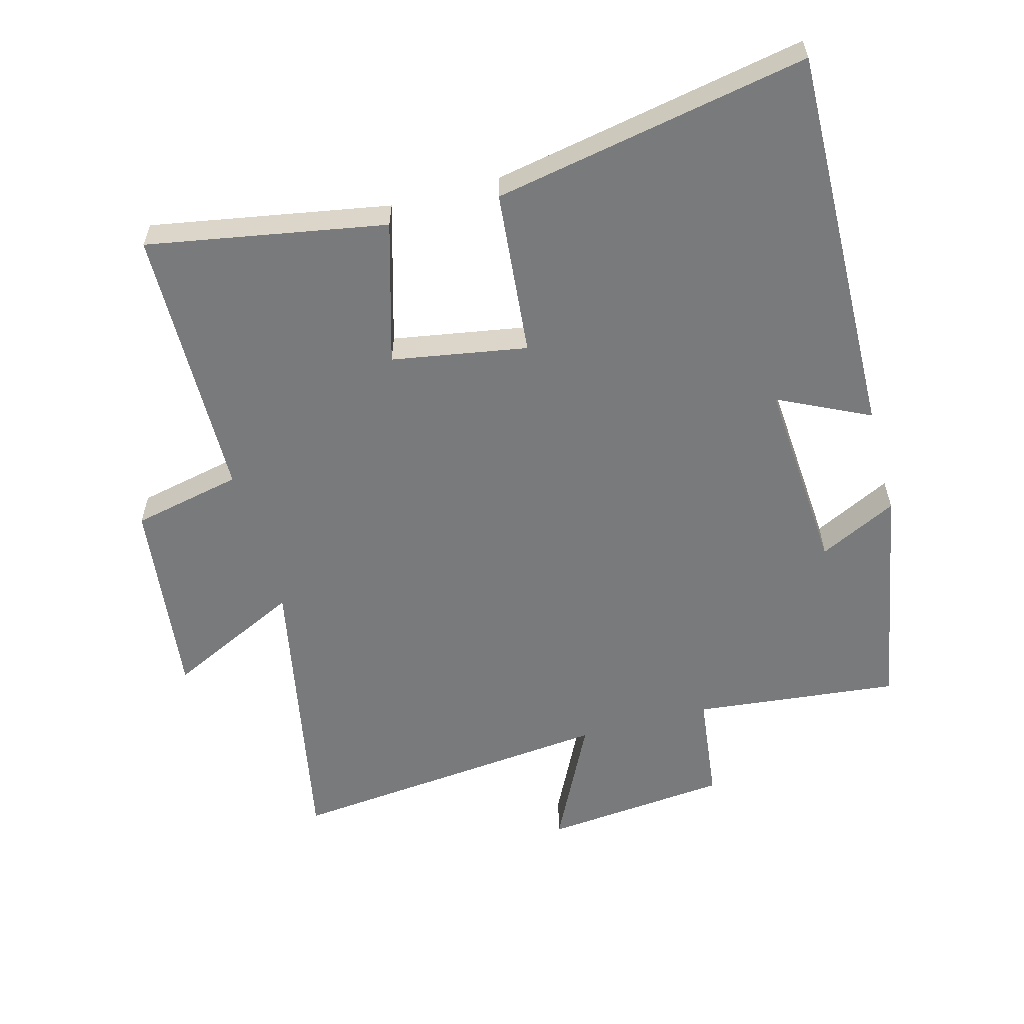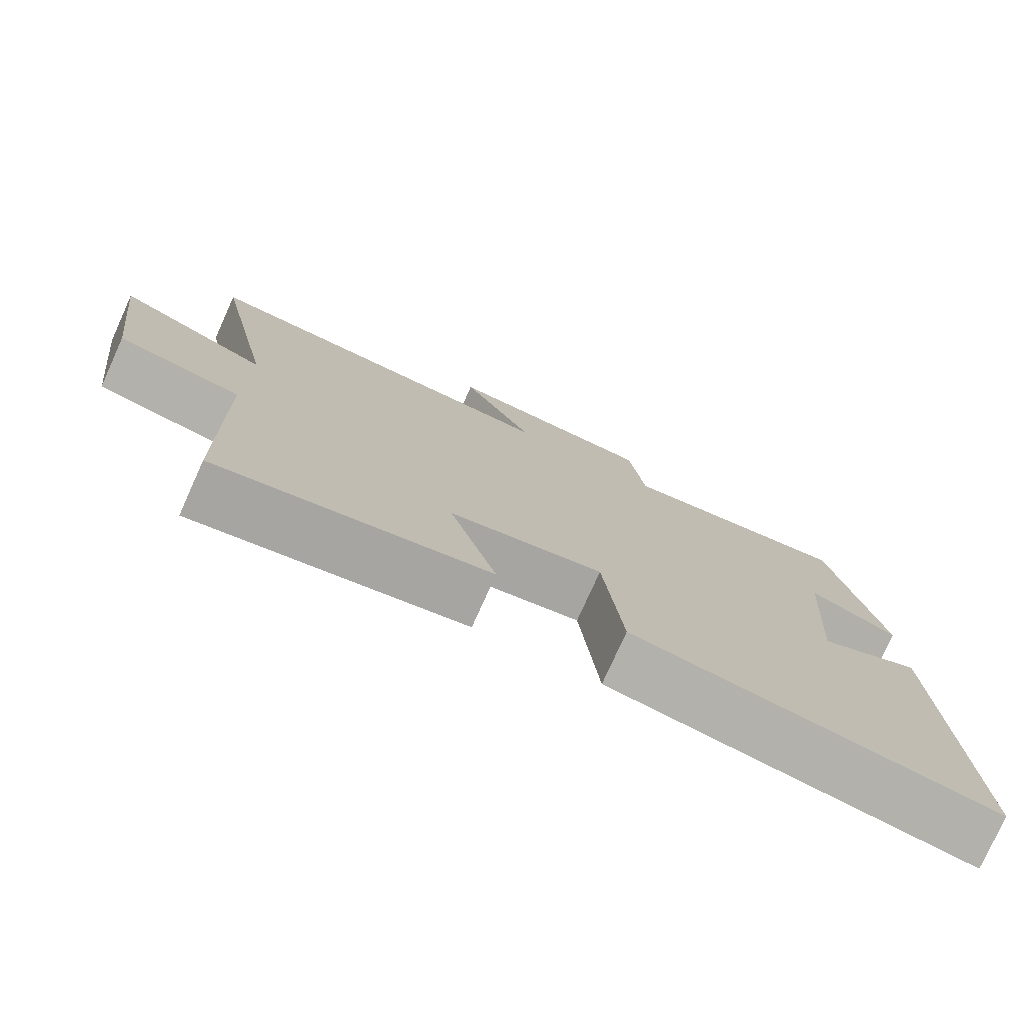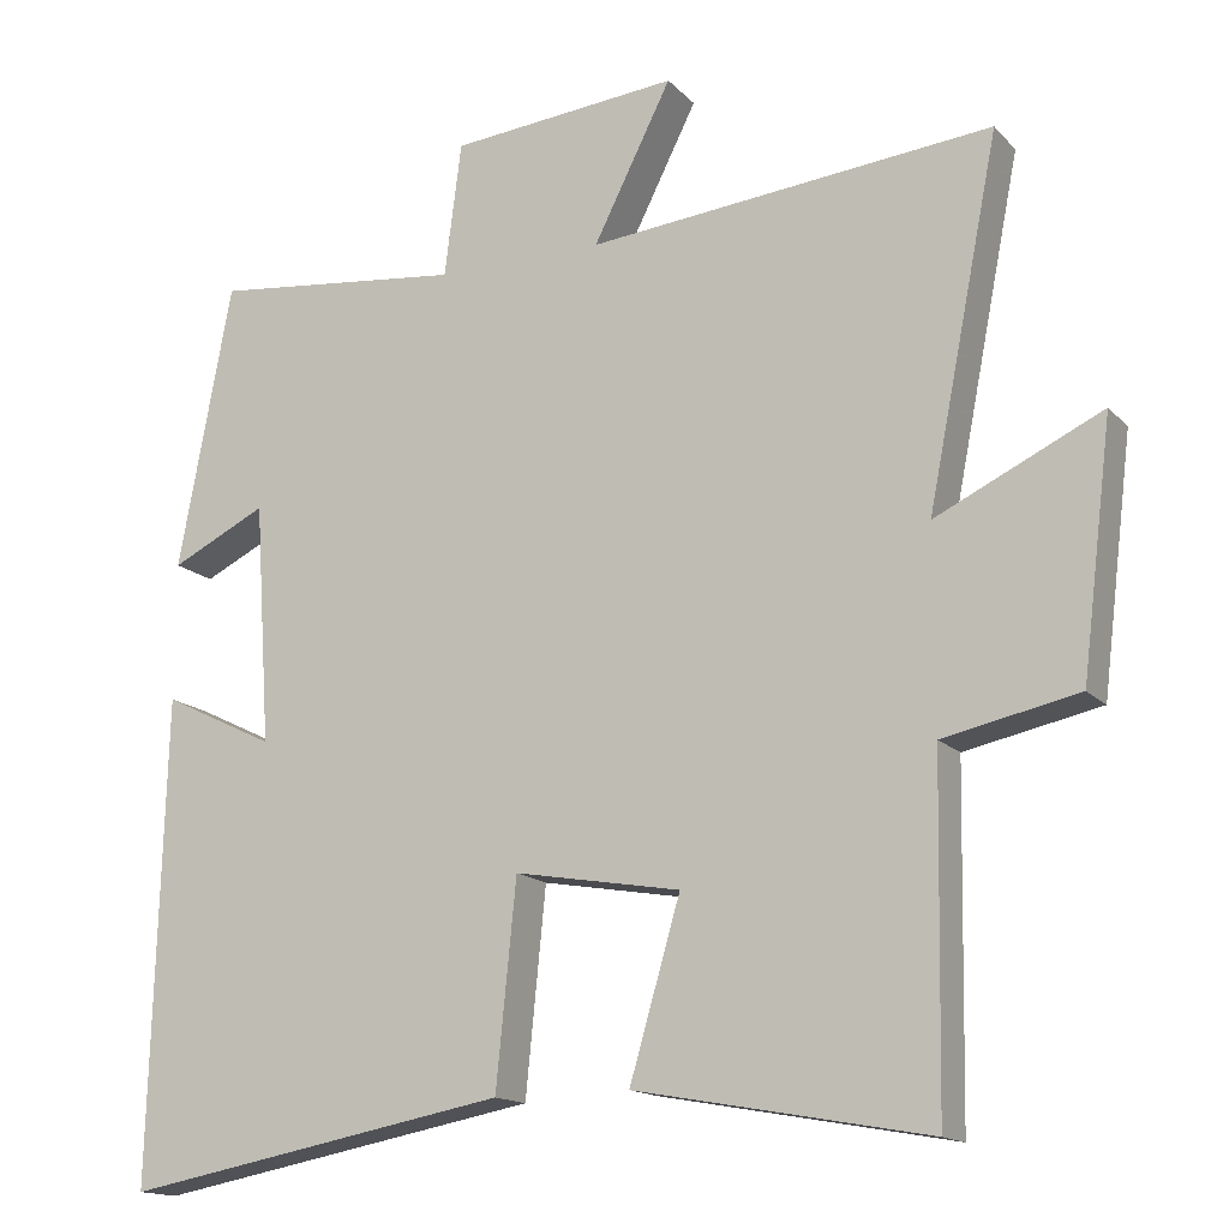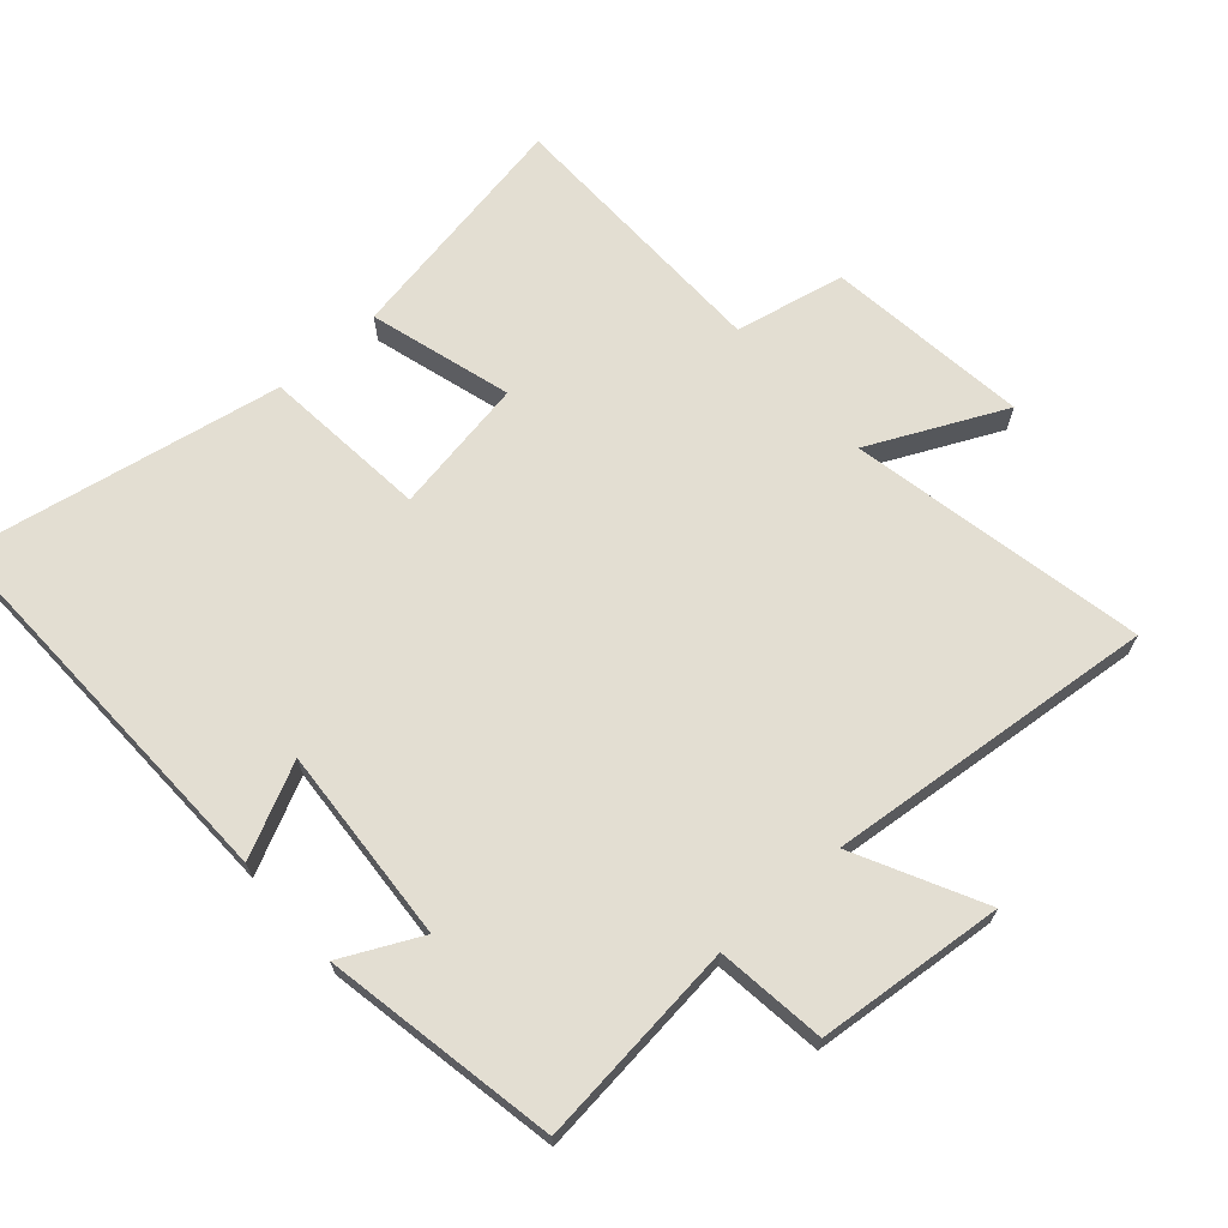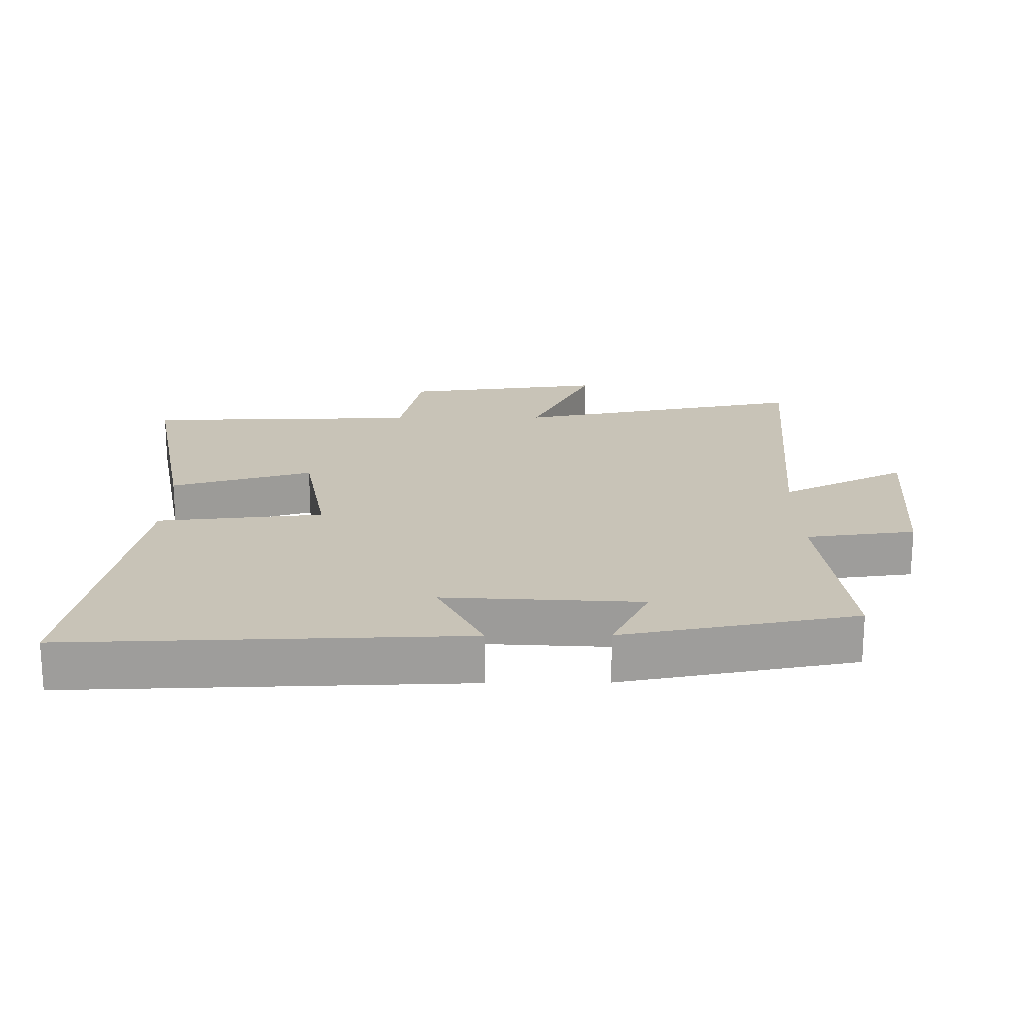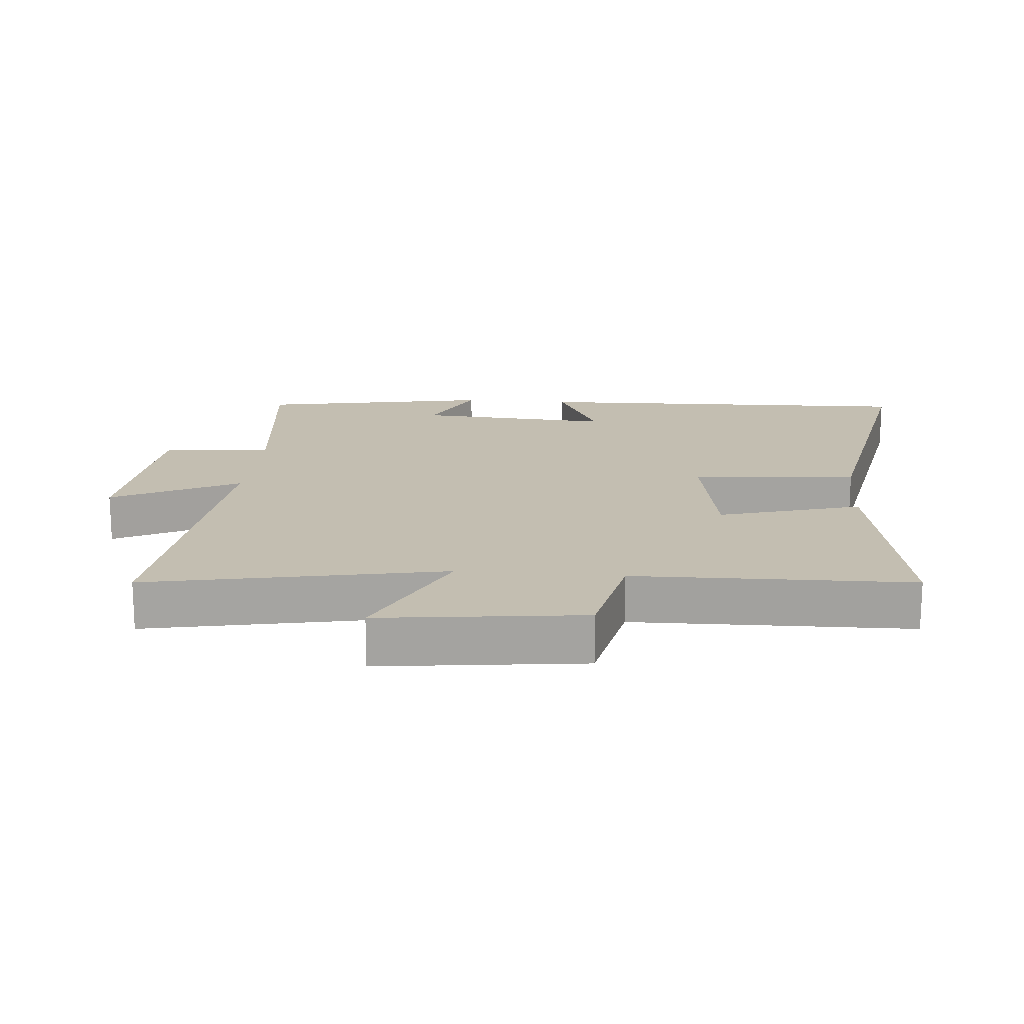
<metadata>
{"format":"obj","ext":"obj","renderer":"f3d","projection":"perspective","resolution":1024,"background":"white","views":[{"elev":-58.0,"azim":-164.6,"up":"+Y"},{"elev":-77.6,"azim":155.7,"up":"+Z"},{"elev":-15.3,"azim":27.1,"up":"+Z"},{"elev":67.7,"azim":-41.4,"up":"+Y"},{"elev":19.7,"azim":-90.6,"up":"+Y"},{"elev":17.2,"azim":95.0,"up":"+Y"}]}
</metadata>
<code>
v 0.589 0.07 0.548
v 0.5 0.07 0.1
v 0.705 0.07 0.197
v 0.667 0.07 -0.111
v 0.5 0.07 -0.146
v 0.492 0.07 -0.566
v 0.13 0.07 -0.5
v 0.193 0.07 -0.284
v -0.013 0.07 -0.248
v -0.038 0.07 -0.5
v -0.517 0.07 -0.588
v -0.5 0.07 0.009
v -0.361 0.07 -0.059
v -0.381 0.07 0.239
v -0.5 0.07 0.181
v -0.434 0.07 0.535
v -0.121 0.07 0.5
v -0.1 0.07 0.666
v 0.184 0.07 0.692
v 0.087 0.07 0.5
v 0.589 0 0.548
v 0.5 0 0.1
v 0.705 0 0.197
v 0.667 0 -0.111
v 0.5 0 -0.146
v 0.492 0 -0.566
v 0.13 0 -0.5
v 0.193 0 -0.284
v -0.013 0 -0.248
v -0.038 0 -0.5
v -0.517 0 -0.588
v -0.5 0 0.009
v -0.361 0 -0.059
v -0.381 0 0.239
v -0.5 0 0.181
v -0.434 0 0.535
v -0.121 0 0.5
v -0.1 0 0.666
v 0.184 0 0.692
v 0.087 0 0.5
f 17 18 19 20
f 14 15 16 17
f 13 14 17 20
f 11 12 13
f 10 11 13
f 9 10 13
f 20 1 2
f 13 20 2
f 9 13 2
f 8 9 2
f 7 8 2
f 6 7 2
f 5 6 2
f 2 3 4 5
f 40 39 38 37
f 37 36 35 34
f 40 37 34 33
f 33 32 31
f 33 31 30
f 33 30 29
f 22 21 40
f 22 40 33
f 22 33 29
f 22 29 28
f 22 28 27
f 22 27 26
f 22 26 25
f 25 24 23 22
f 1 21 22 2
f 2 22 23 3
f 3 23 24 4
f 4 24 25 5
f 5 25 26 6
f 6 26 27 7
f 7 27 28 8
f 8 28 29 9
f 9 29 30 10
f 10 30 31 11
f 11 31 32 12
f 12 32 33 13
f 13 33 34 14
f 14 34 35 15
f 15 35 36 16
f 16 36 37 17
f 17 37 38 18
f 18 38 39 19
f 19 39 40 20
f 20 40 21 1

</code>
